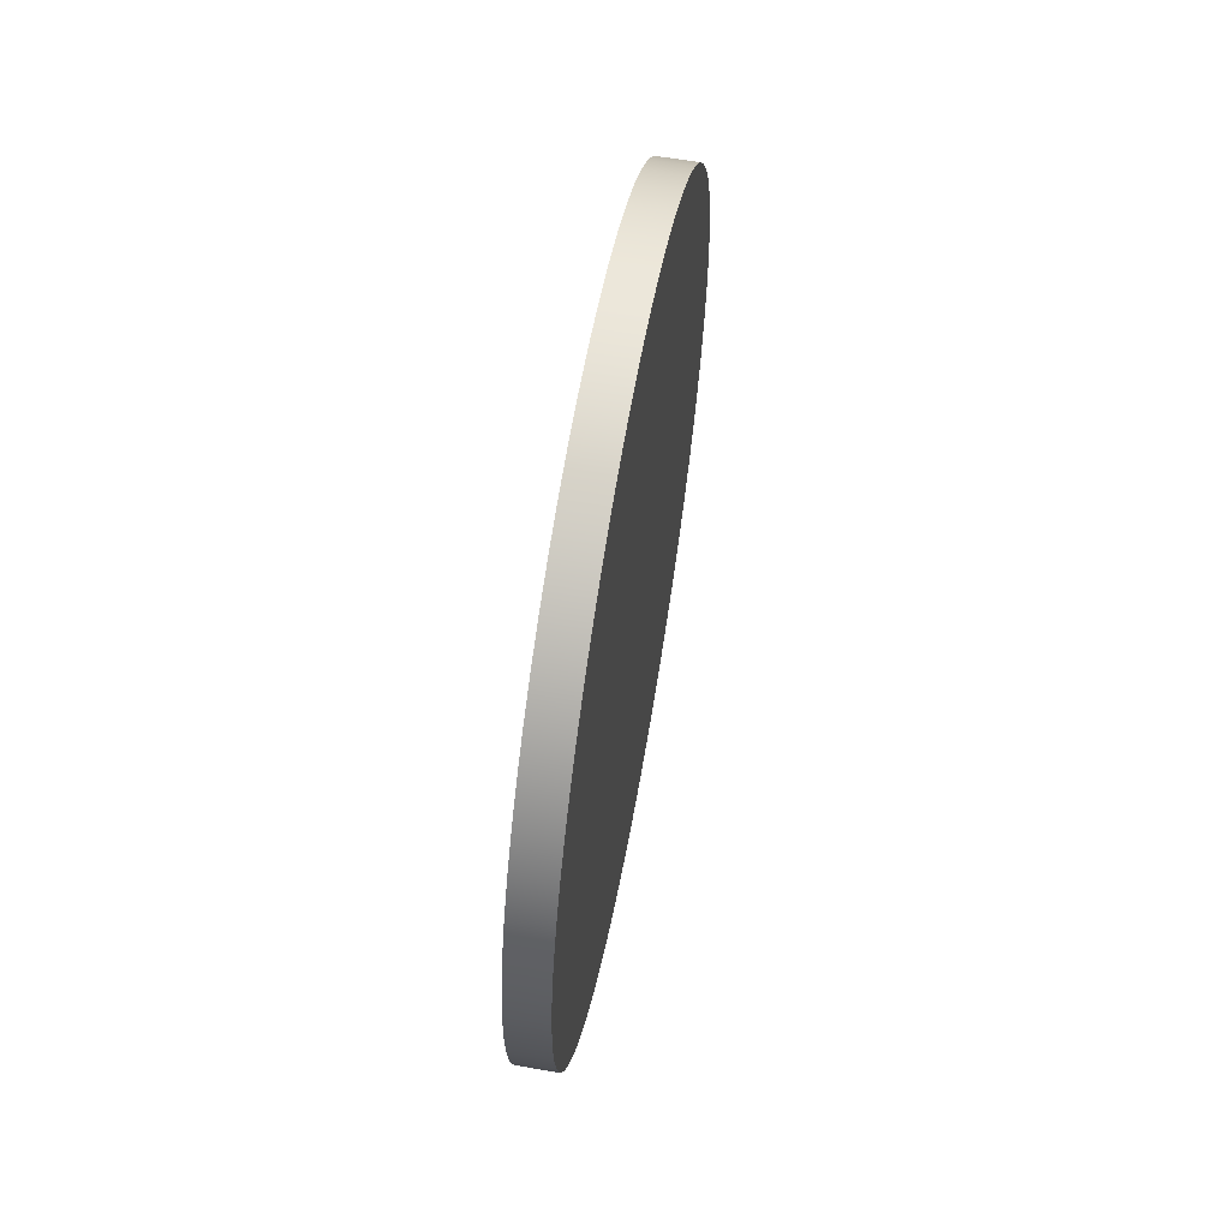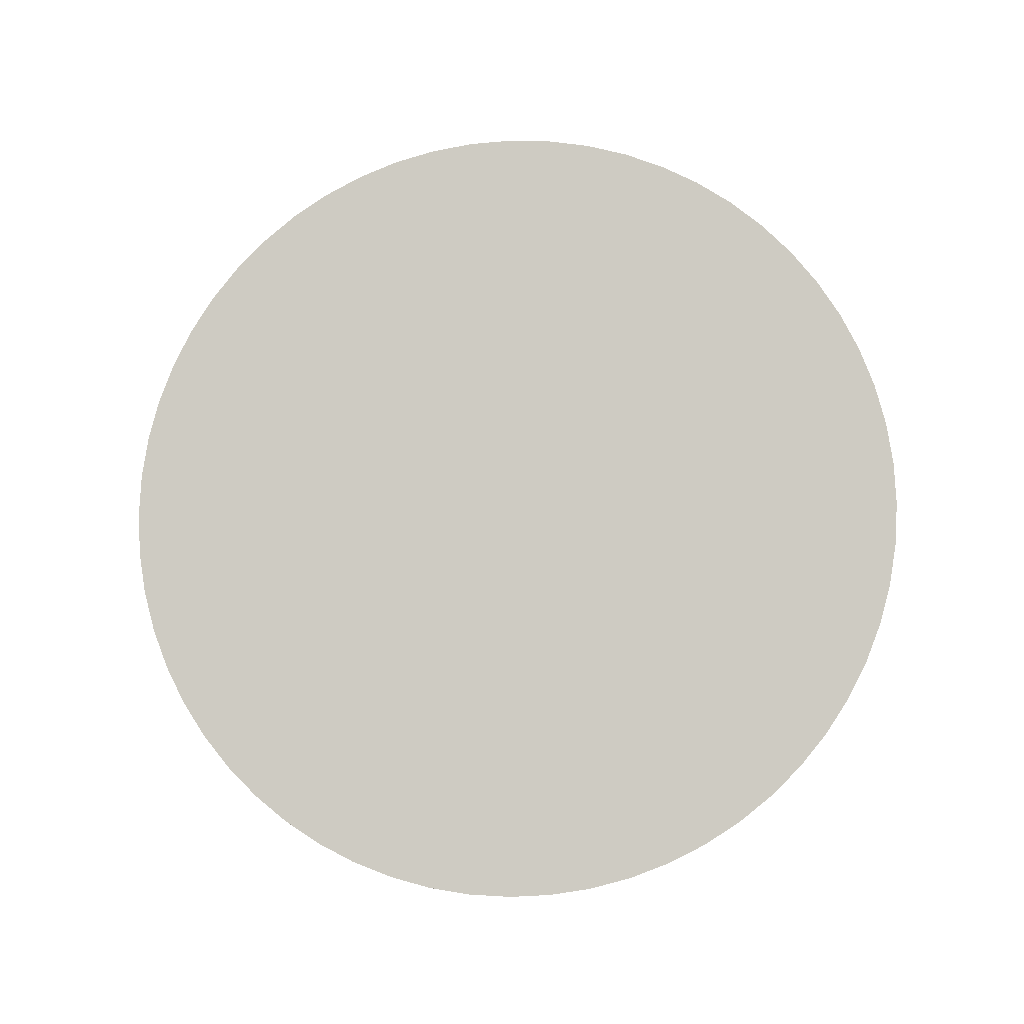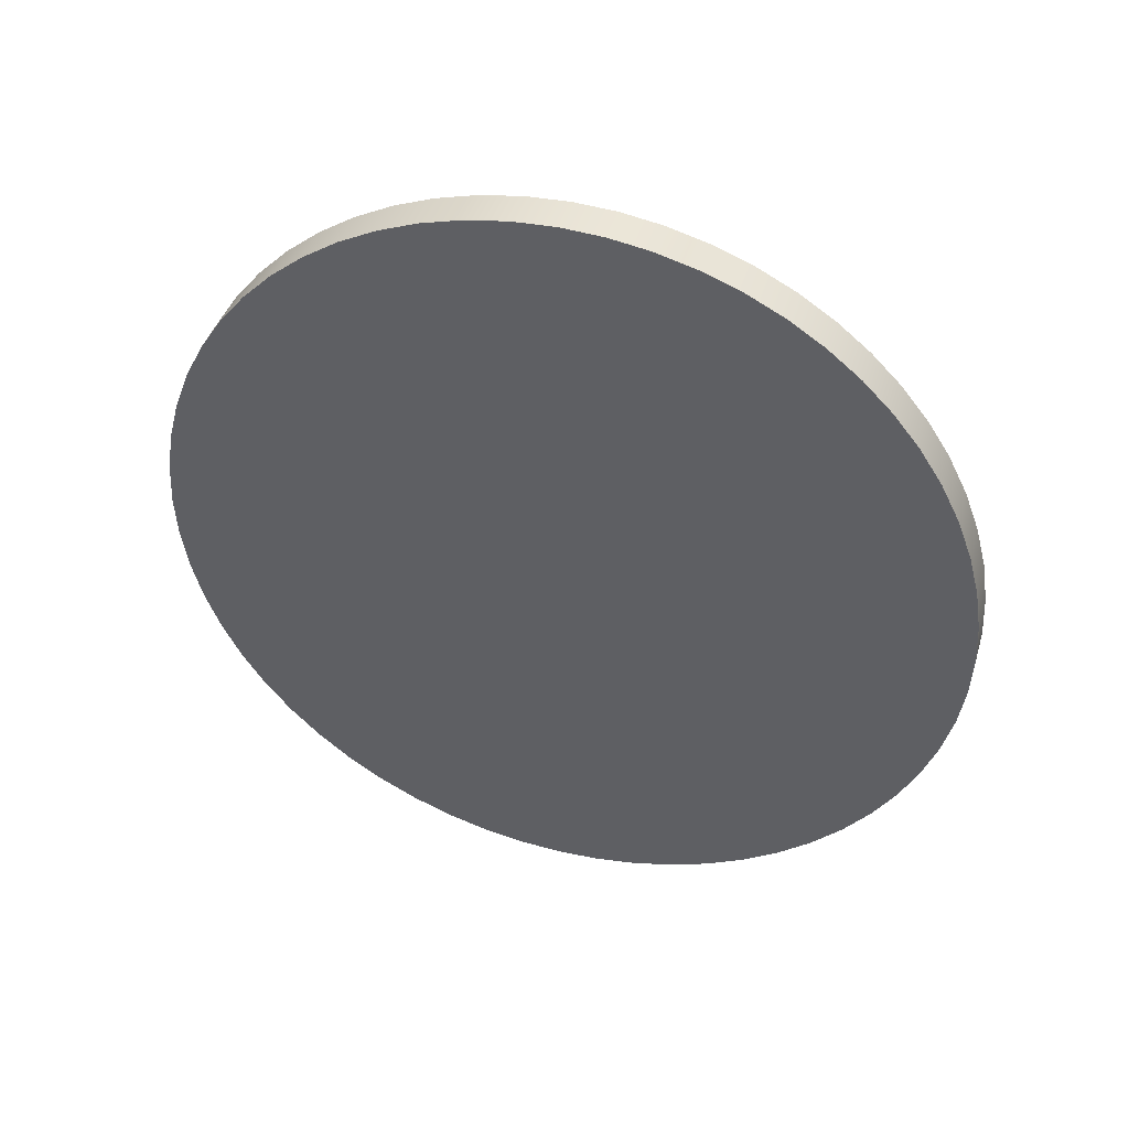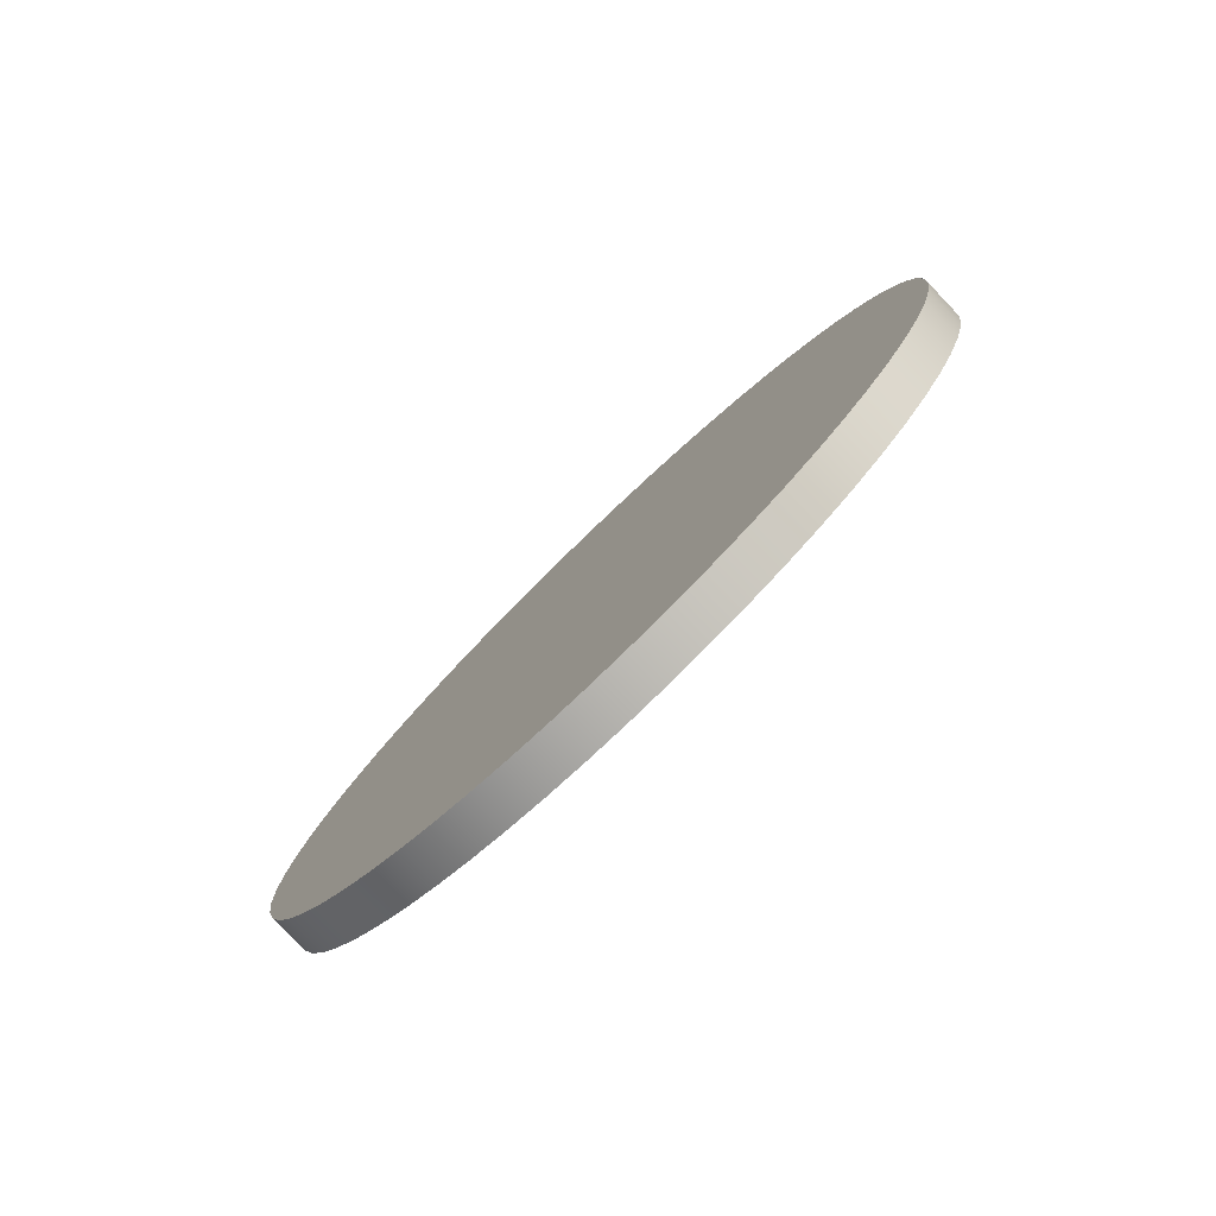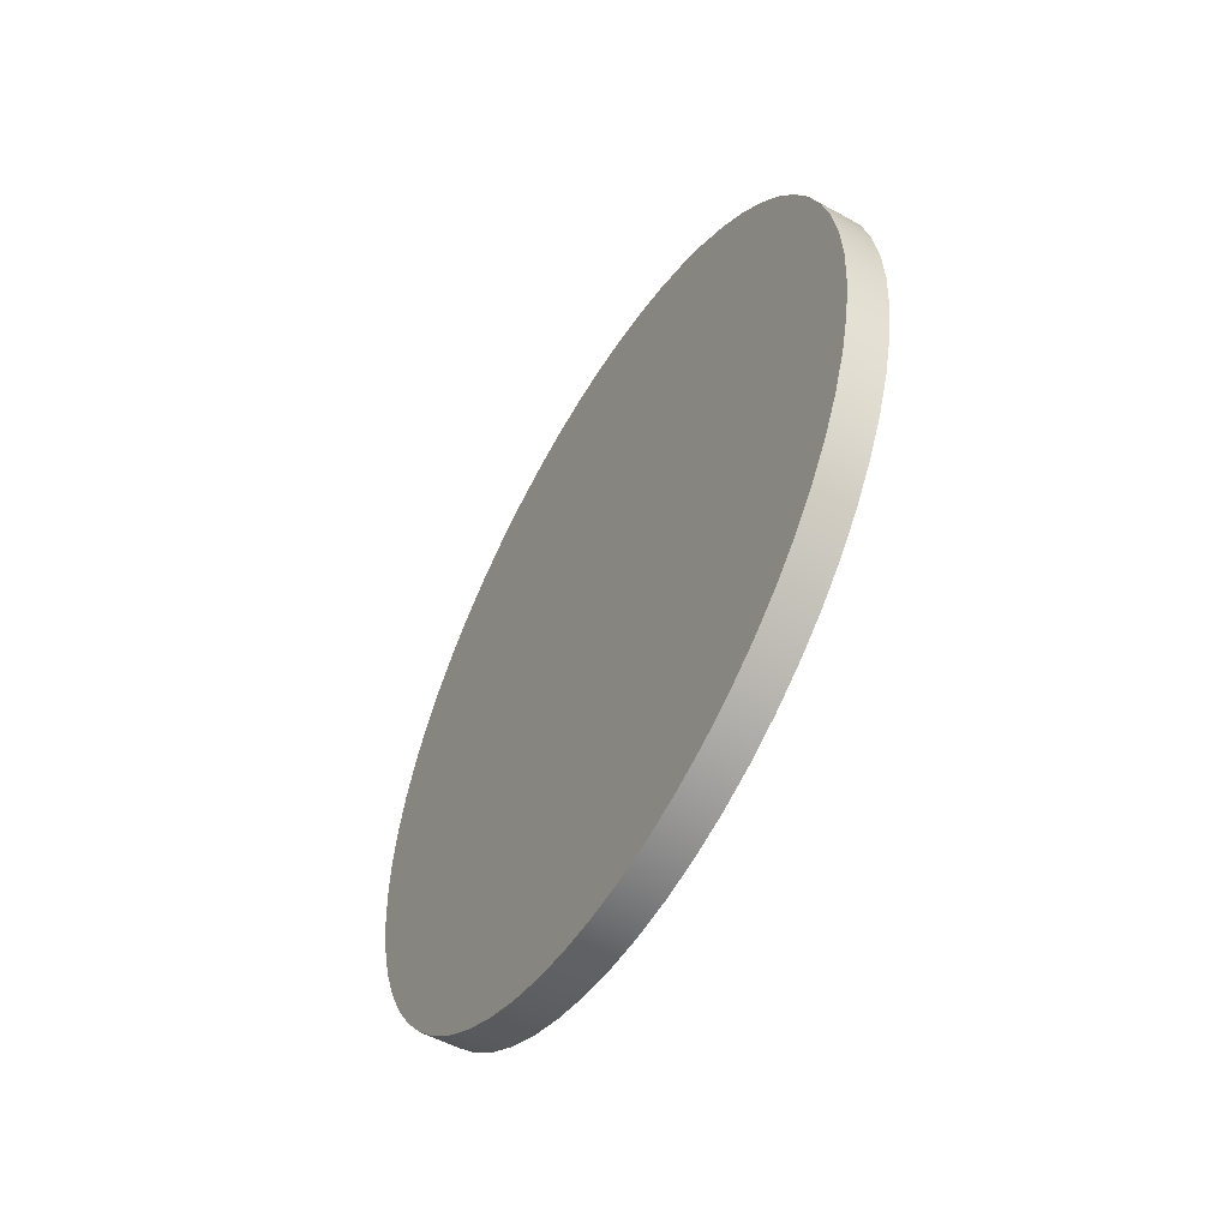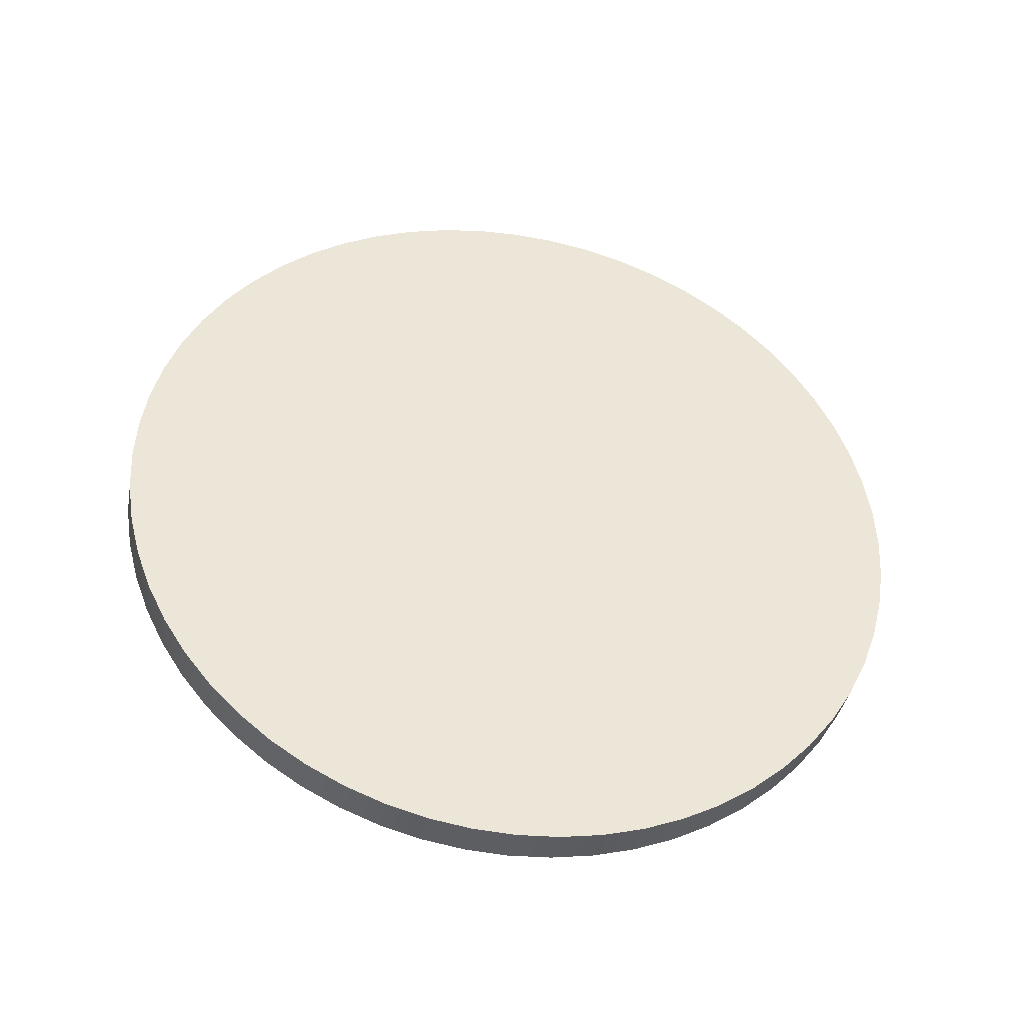
<metadata>
{"format":"obj","ext":"obj","renderer":"f3d","projection":"perspective","resolution":1024,"background":"white","views":[{"elev":60.5,"azim":-169.9,"up":"+Z"},{"elev":-7.7,"azim":96.6,"up":"+Y"},{"elev":42.4,"azim":106.5,"up":"+Z"},{"elev":-79.8,"azim":133.8,"up":"+Y"},{"elev":-53.8,"azim":-30.2,"up":"+Z"},{"elev":-38.4,"azim":-100.8,"up":"+Z"}]}
</metadata>
<code>
v -1.55 1.5 1.75
v -1.55 1.526 1.751
v -1.55 1.552 1.755
v -1.55 1.577 1.762
v -1.55 1.602 1.772
v -1.55 1.625 1.783
v -1.55 1.647 1.798
v -1.55 1.667 1.814
v -1.55 1.686 1.833
v -1.55 1.702 1.853
v -1.55 1.717 1.875
v -1.55 1.728 1.898
v -1.55 1.738 1.923
v -1.55 1.745 1.948
v -1.55 1.749 1.974
v -1.55 1.75 2
v -1.55 1.749 2.026
v -1.55 1.745 2.052
v -1.55 1.738 2.077
v -1.55 1.728 2.102
v -1.55 1.717 2.125
v -1.55 1.702 2.147
v -1.55 1.686 2.167
v -1.55 1.667 2.186
v -1.55 1.647 2.202
v -1.55 1.625 2.217
v -1.55 1.602 2.228
v -1.55 1.577 2.238
v -1.55 1.552 2.245
v -1.55 1.526 2.249
v -1.55 1.5 2.25
v -1.55 1.474 2.249
v -1.55 1.448 2.245
v -1.55 1.423 2.238
v -1.55 1.398 2.228
v -1.55 1.375 2.217
v -1.55 1.353 2.202
v -1.55 1.333 2.186
v -1.55 1.314 2.167
v -1.55 1.298 2.147
v -1.55 1.283 2.125
v -1.55 1.272 2.102
v -1.55 1.262 2.077
v -1.55 1.255 2.052
v -1.55 1.251 2.026
v -1.55 1.25 2
v -1.55 1.251 1.974
v -1.55 1.255 1.948
v -1.55 1.262 1.923
v -1.55 1.272 1.898
v -1.55 1.283 1.875
v -1.55 1.298 1.853
v -1.55 1.314 1.833
v -1.55 1.333 1.814
v -1.55 1.353 1.798
v -1.55 1.375 1.783
v -1.55 1.398 1.772
v -1.55 1.423 1.762
v -1.55 1.448 1.755
v -1.55 1.474 1.751
v -1.525 1.5 1.75
v -1.525 1.474 1.751
v -1.525 1.448 1.755
v -1.525 1.423 1.762
v -1.525 1.398 1.772
v -1.525 1.375 1.783
v -1.525 1.353 1.798
v -1.525 1.333 1.814
v -1.525 1.314 1.833
v -1.525 1.298 1.853
v -1.525 1.283 1.875
v -1.525 1.272 1.898
v -1.525 1.262 1.923
v -1.525 1.255 1.948
v -1.525 1.251 1.974
v -1.525 1.25 2
v -1.525 1.251 2.026
v -1.525 1.255 2.052
v -1.525 1.262 2.077
v -1.525 1.272 2.102
v -1.525 1.283 2.125
v -1.525 1.298 2.147
v -1.525 1.314 2.167
v -1.525 1.333 2.186
v -1.525 1.353 2.202
v -1.525 1.375 2.217
v -1.525 1.398 2.228
v -1.525 1.423 2.238
v -1.525 1.448 2.245
v -1.525 1.474 2.249
v -1.525 1.5 2.25
v -1.525 1.526 2.249
v -1.525 1.552 2.245
v -1.525 1.577 2.238
v -1.525 1.602 2.228
v -1.525 1.625 2.217
v -1.525 1.647 2.202
v -1.525 1.667 2.186
v -1.525 1.686 2.167
v -1.525 1.702 2.147
v -1.525 1.717 2.125
v -1.525 1.728 2.102
v -1.525 1.738 2.077
v -1.525 1.745 2.052
v -1.525 1.749 2.026
v -1.525 1.75 2
v -1.525 1.749 1.974
v -1.525 1.745 1.948
v -1.525 1.738 1.923
v -1.525 1.728 1.898
v -1.525 1.717 1.875
v -1.525 1.702 1.853
v -1.525 1.686 1.833
v -1.525 1.667 1.814
v -1.525 1.647 1.798
v -1.525 1.625 1.783
v -1.525 1.602 1.772
v -1.525 1.577 1.762
v -1.525 1.552 1.755
v -1.525 1.526 1.751
v -1.525 1.5 1.75
v -1.55 1.5 1.75
v -1.55 1.5 1.75
v -1.55 1.474 1.751
v -1.55 1.448 1.755
v -1.55 1.423 1.762
v -1.55 1.398 1.772
v -1.55 1.375 1.783
v -1.55 1.353 1.798
v -1.55 1.333 1.814
v -1.55 1.314 1.833
v -1.55 1.298 1.853
v -1.55 1.283 1.875
v -1.55 1.272 1.898
v -1.55 1.262 1.923
v -1.55 1.255 1.948
v -1.55 1.251 1.974
v -1.55 1.25 2
v -1.55 1.251 2.026
v -1.55 1.255 2.052
v -1.55 1.262 2.077
v -1.55 1.272 2.102
v -1.55 1.283 2.125
v -1.55 1.298 2.147
v -1.55 1.314 2.167
v -1.55 1.333 2.186
v -1.55 1.353 2.202
v -1.55 1.375 2.217
v -1.55 1.398 2.228
v -1.55 1.423 2.238
v -1.55 1.448 2.245
v -1.55 1.474 2.249
v -1.55 1.5 2.25
v -1.55 1.526 2.249
v -1.55 1.552 2.245
v -1.55 1.577 2.238
v -1.55 1.602 2.228
v -1.55 1.625 2.217
v -1.55 1.647 2.202
v -1.55 1.667 2.186
v -1.55 1.686 2.167
v -1.55 1.702 2.147
v -1.55 1.717 2.125
v -1.55 1.728 2.102
v -1.55 1.738 2.077
v -1.55 1.745 2.052
v -1.55 1.749 2.026
v -1.55 1.75 2
v -1.55 1.749 1.974
v -1.55 1.745 1.948
v -1.55 1.738 1.923
v -1.55 1.728 1.898
v -1.55 1.717 1.875
v -1.55 1.702 1.853
v -1.55 1.686 1.833
v -1.55 1.667 1.814
v -1.55 1.647 1.798
v -1.55 1.625 1.783
v -1.55 1.602 1.772
v -1.55 1.577 1.762
v -1.55 1.552 1.755
v -1.55 1.526 1.751
v -1.525 1.5 1.75
v -1.525 1.526 1.751
v -1.525 1.552 1.755
v -1.525 1.577 1.762
v -1.525 1.602 1.772
v -1.525 1.625 1.783
v -1.525 1.647 1.798
v -1.525 1.667 1.814
v -1.525 1.686 1.833
v -1.525 1.702 1.853
v -1.525 1.717 1.875
v -1.525 1.728 1.898
v -1.525 1.738 1.923
v -1.525 1.745 1.948
v -1.525 1.749 1.974
v -1.525 1.75 2
v -1.525 1.749 2.026
v -1.525 1.745 2.052
v -1.525 1.738 2.077
v -1.525 1.728 2.102
v -1.525 1.717 2.125
v -1.525 1.702 2.147
v -1.525 1.686 2.167
v -1.525 1.667 2.186
v -1.525 1.647 2.202
v -1.525 1.625 2.217
v -1.525 1.602 2.228
v -1.525 1.577 2.238
v -1.525 1.552 2.245
v -1.525 1.526 2.249
v -1.525 1.5 2.25
v -1.525 1.474 2.249
v -1.525 1.448 2.245
v -1.525 1.423 2.238
v -1.525 1.398 2.228
v -1.525 1.375 2.217
v -1.525 1.353 2.202
v -1.525 1.333 2.186
v -1.525 1.314 2.167
v -1.525 1.298 2.147
v -1.525 1.283 2.125
v -1.525 1.272 2.102
v -1.525 1.262 2.077
v -1.525 1.255 2.052
v -1.525 1.251 2.026
v -1.525 1.25 2
v -1.525 1.251 1.974
v -1.525 1.255 1.948
v -1.525 1.262 1.923
v -1.525 1.272 1.898
v -1.525 1.283 1.875
v -1.525 1.298 1.853
v -1.525 1.314 1.833
v -1.525 1.333 1.814
v -1.525 1.353 1.798
v -1.525 1.375 1.783
v -1.525 1.398 1.772
v -1.525 1.423 1.762
v -1.525 1.448 1.755
v -1.525 1.474 1.751
g e4bb6bcc-e2b3-11ea-aebb-54bf646e7e1f
f 2 120 1
f 1 120 121
f 122 61 60
f 60 61 62
f 60 62 59
f 59 62 63
f 59 63 58
f 58 63 64
f 58 64 57
f 57 64 65
f 57 65 56
f 56 65 66
f 56 66 55
f 55 66 67
f 55 67 54
f 54 67 68
f 54 68 53
f 53 68 69
f 53 69 52
f 52 69 70
f 52 70 51
f 51 70 71
f 51 71 50
f 50 71 72
f 50 72 49
f 49 72 73
f 49 73 48
f 48 73 74
f 48 74 47
f 47 74 75
f 47 75 46
f 46 75 76
f 46 76 45
f 45 76 77
f 45 77 44
f 44 77 78
f 44 78 43
f 43 78 79
f 43 79 42
f 42 79 80
f 42 80 41
f 41 80 81
f 41 81 40
f 40 81 82
f 40 82 39
f 39 82 83
f 39 83 38
f 38 83 84
f 38 84 37
f 37 84 85
f 37 85 36
f 36 85 86
f 36 86 35
f 35 86 87
f 35 87 34
f 34 87 88
f 34 88 33
f 33 88 89
f 33 89 32
f 32 89 90
f 32 90 31
f 31 90 91
f 31 91 30
f 30 91 92
f 30 92 29
f 29 92 93
f 29 93 28
f 28 93 94
f 28 94 27
f 27 94 95
f 27 95 26
f 26 95 96
f 26 96 25
f 25 96 97
f 25 97 24
f 24 97 98
f 24 98 23
f 23 98 99
f 23 99 22
f 22 99 100
f 22 100 21
f 21 100 101
f 21 101 20
f 20 101 102
f 20 102 19
f 19 102 103
f 19 103 18
f 18 103 104
f 18 104 17
f 17 104 105
f 17 105 16
f 16 105 106
f 16 106 15
f 15 106 107
f 15 107 14
f 14 107 108
f 14 108 13
f 13 108 109
f 13 109 12
f 12 109 110
f 12 110 11
f 11 110 111
f 11 111 10
f 10 111 112
f 10 112 9
f 9 112 113
f 9 113 8
f 8 113 114
f 8 114 7
f 7 114 115
f 7 115 6
f 6 115 116
f 6 116 5
f 5 116 117
f 5 117 4
f 4 117 118
f 4 118 3
f 3 118 119
f 3 119 2
f 2 119 120
g e4bb92d8-e2b3-11ea-98b6-54bf646e7e1f
f 124 152 123
f 123 152 153
f 123 153 182
f 182 153 154
f 182 154 181
f 181 154 155
f 181 155 180
f 180 155 156
f 180 156 179
f 179 156 157
f 179 157 178
f 178 157 158
f 178 158 177
f 177 158 159
f 177 159 176
f 176 159 160
f 176 160 175
f 175 160 161
f 175 161 174
f 174 161 162
f 174 162 173
f 173 162 163
f 173 163 172
f 172 163 164
f 172 164 171
f 171 164 165
f 171 165 170
f 170 165 166
f 170 166 169
f 169 166 167
f 169 167 168
f 152 124 151
f 151 124 125
f 151 125 150
f 150 125 126
f 150 126 149
f 149 126 127
f 149 127 148
f 148 127 128
f 148 128 147
f 147 128 129
f 147 129 146
f 146 129 130
f 146 130 145
f 145 130 131
f 145 131 144
f 144 131 132
f 144 132 143
f 143 132 133
f 143 133 142
f 142 133 134
f 142 134 141
f 141 134 135
f 141 135 140
f 140 135 136
f 140 136 139
f 139 136 137
f 139 137 138
g e4bbb9f4-e2b3-11ea-bfaf-54bf646e7e1f
f 184 212 183
f 183 212 213
f 183 213 242
f 242 213 214
f 242 214 241
f 241 214 215
f 241 215 240
f 240 215 216
f 240 216 239
f 239 216 217
f 239 217 238
f 238 217 218
f 238 218 237
f 237 218 219
f 237 219 236
f 236 219 220
f 236 220 235
f 235 220 221
f 235 221 234
f 234 221 222
f 234 222 233
f 233 222 223
f 233 223 232
f 232 223 224
f 232 224 231
f 231 224 225
f 231 225 230
f 230 225 226
f 230 226 229
f 229 226 227
f 229 227 228
f 212 184 211
f 211 184 185
f 211 185 210
f 210 185 186
f 210 186 209
f 209 186 187
f 209 187 208
f 208 187 188
f 208 188 207
f 207 188 189
f 207 189 206
f 206 189 190
f 206 190 205
f 205 190 191
f 205 191 204
f 204 191 192
f 204 192 203
f 203 192 193
f 203 193 202
f 202 193 194
f 202 194 201
f 201 194 195
f 201 195 200
f 200 195 196
f 200 196 199
f 199 196 197
f 199 197 198

</code>
